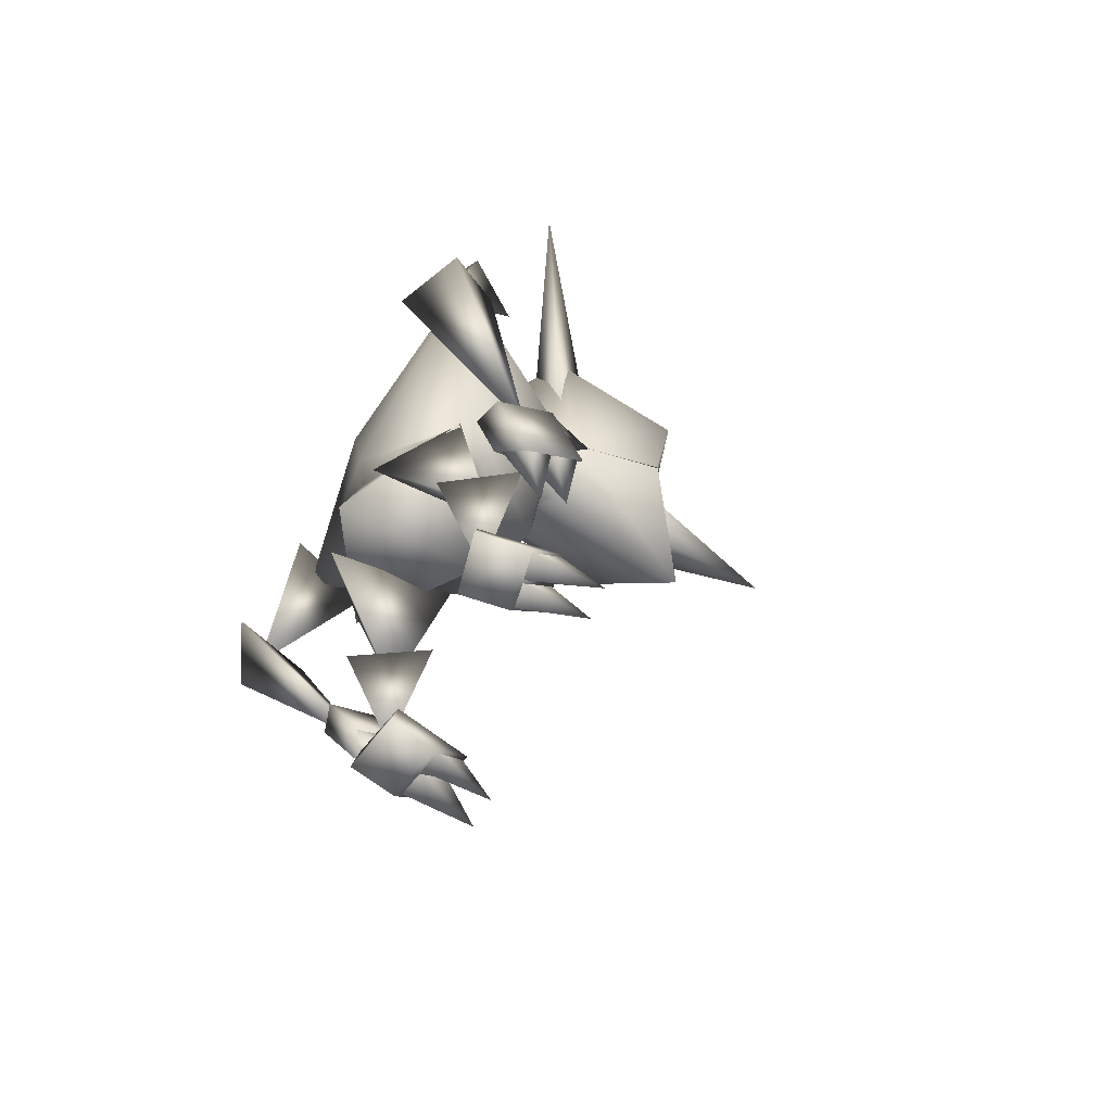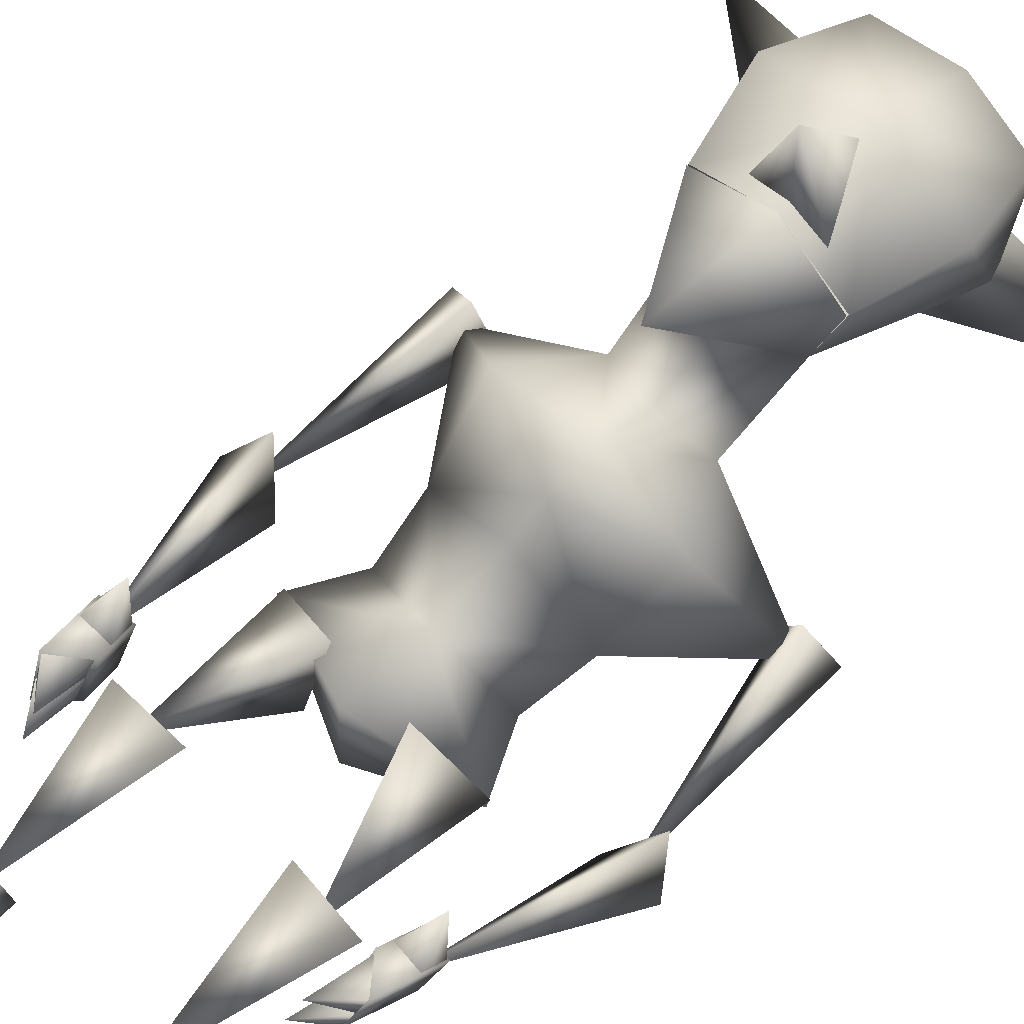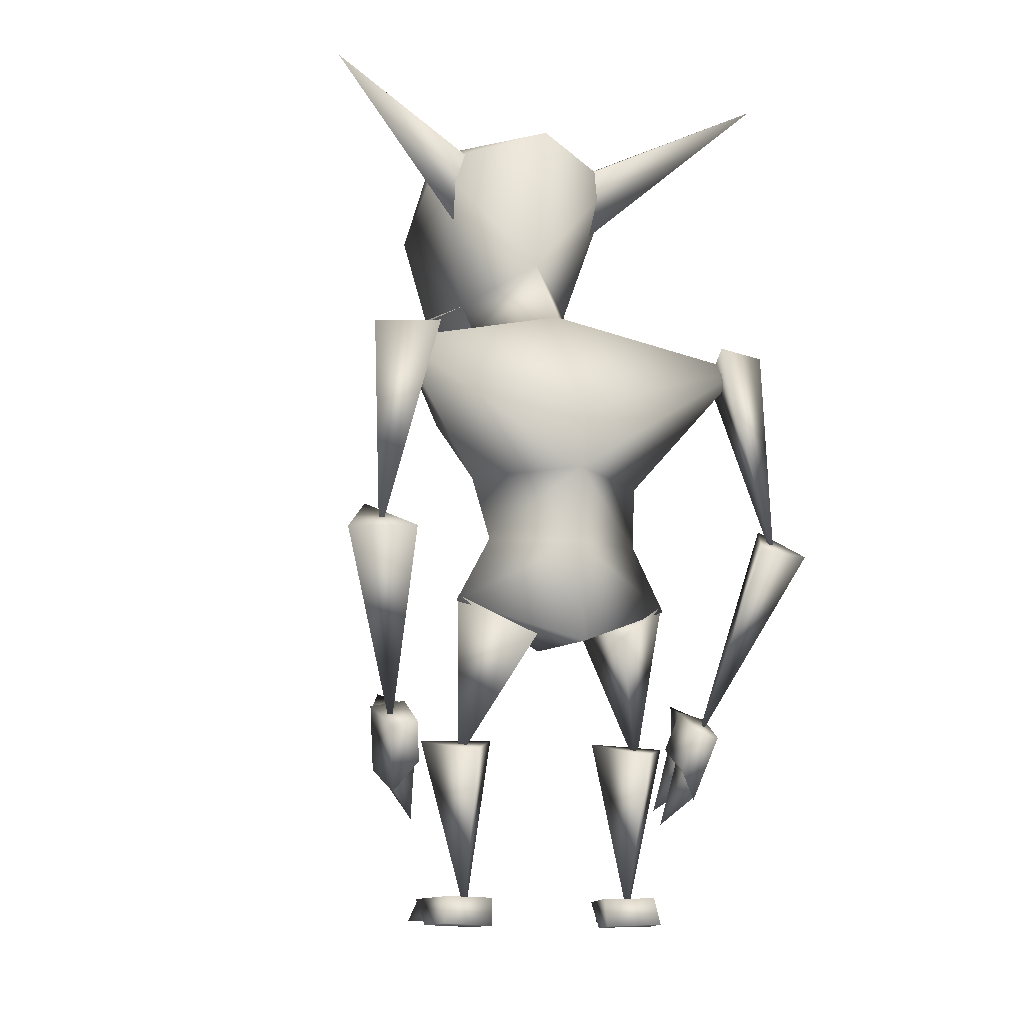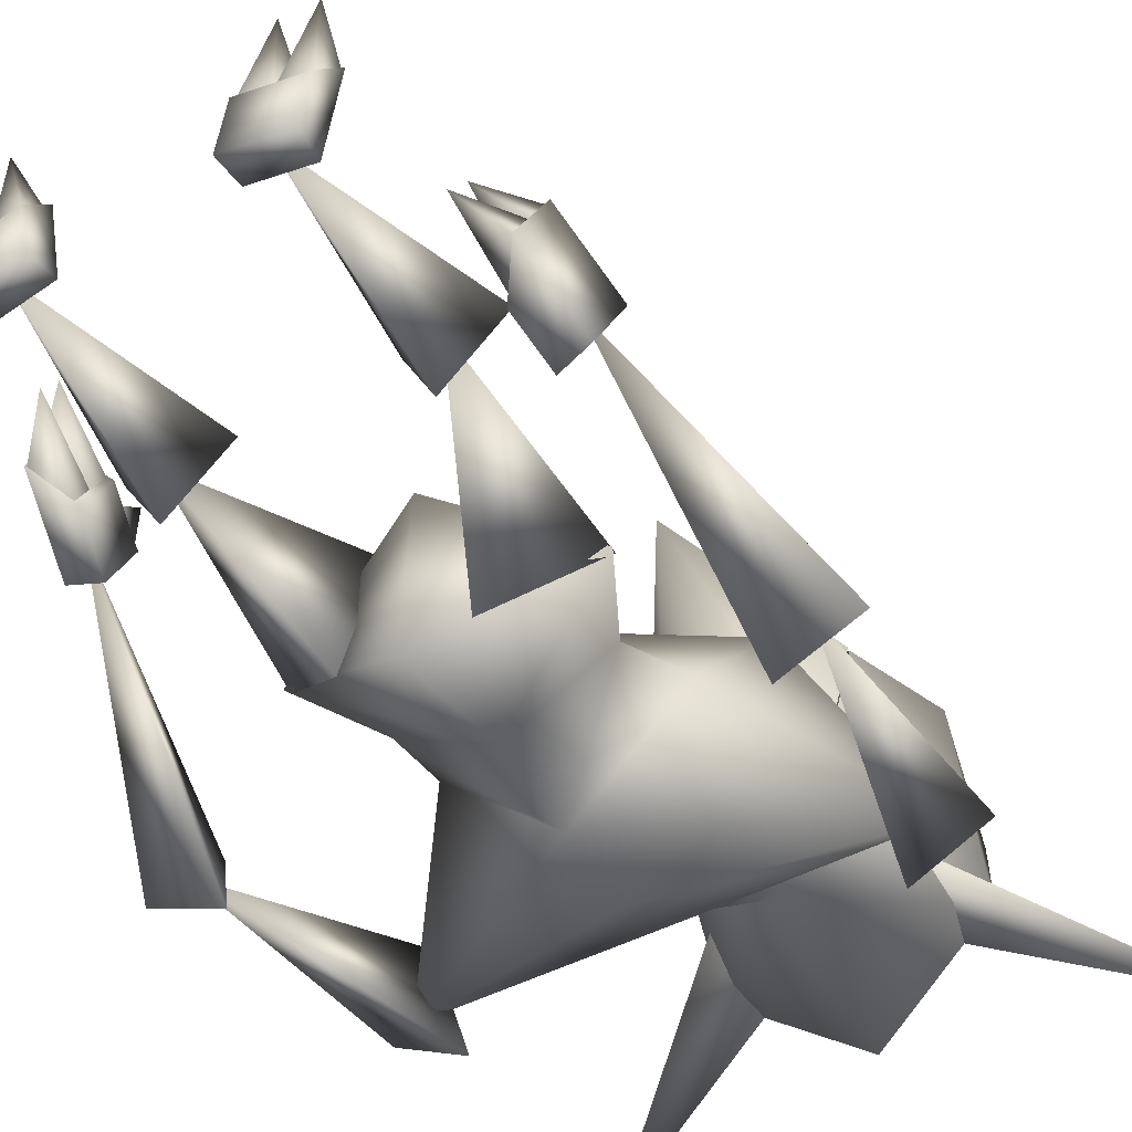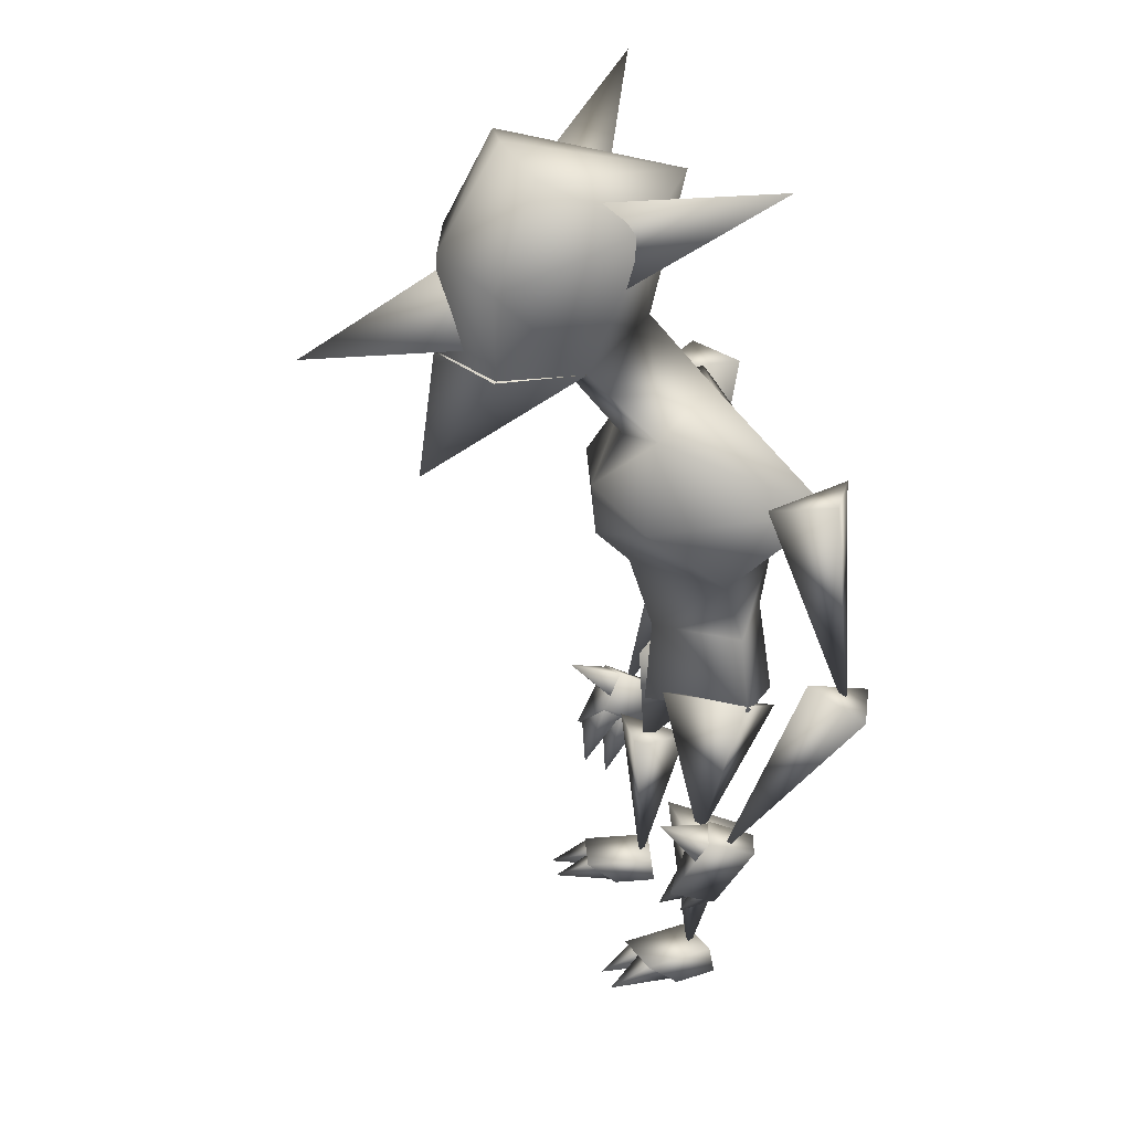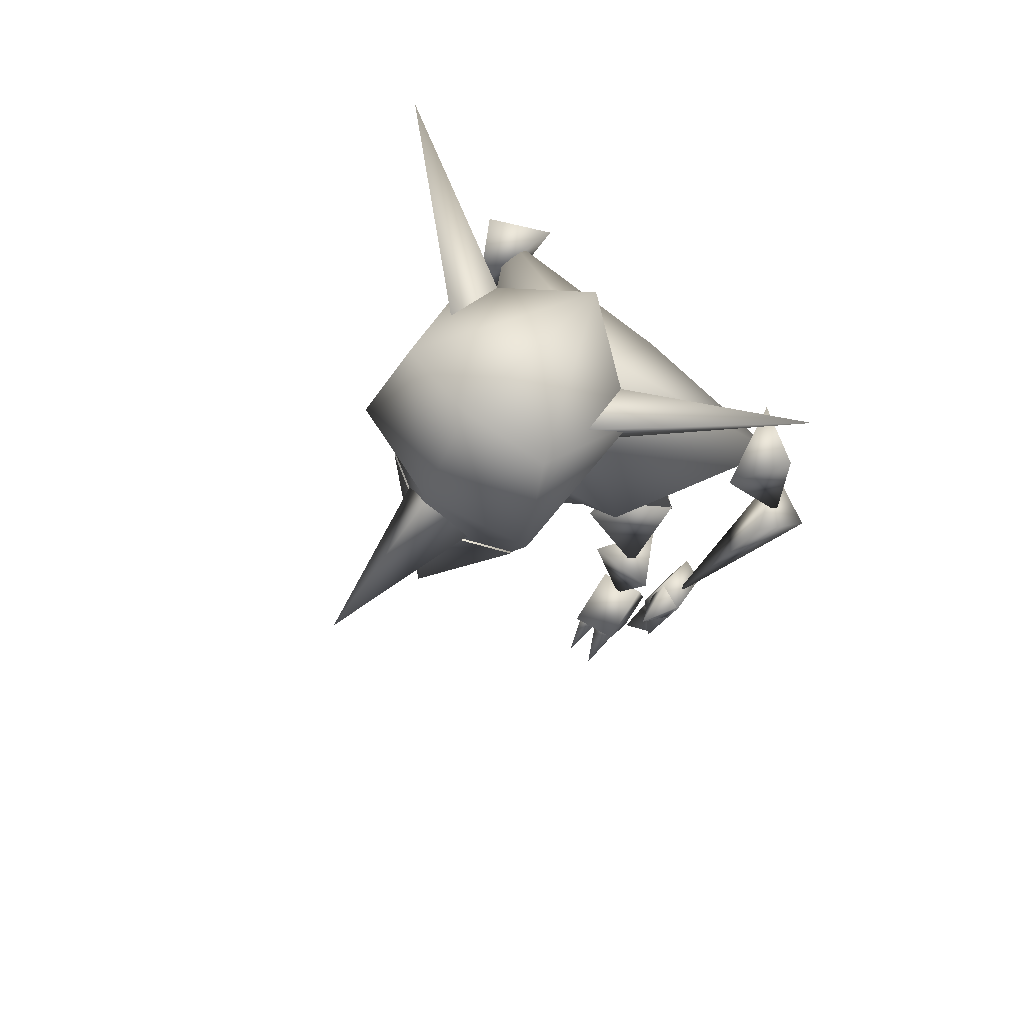
<metadata>
{"format":"obj","ext":"obj","renderer":"f3d","projection":"perspective","resolution":1024,"background":"white","views":[{"elev":-72.5,"azim":-117.3,"up":"+Y"},{"elev":72.1,"azim":46.2,"up":"+Z"},{"elev":-12.8,"azim":161.6,"up":"+Y"},{"elev":-45.5,"azim":31.4,"up":"+Z"},{"elev":27.9,"azim":74.5,"up":"+Y"},{"elev":72.6,"azim":41.6,"up":"+Y"}]}
</metadata>
<code>
o Goblin_Goblin.Mesh
v -0.08976 0.4312 -0.145
v -0.09315 1.004 0.09746
v -0.1194 0.9473 -0.0116
v -0.08838 0.7872 0.142
v -0.117 0.8931 0.1498
v -0.04329 0.8068 0.1658
v -0.06959 0.7753 0.03639
v -0.08824 0.7848 0.1438
v -0.0649 0.6829 -0.04608
v -0.214 0.6495 -0.1922
v -0.1029 0.5094 -0.1179
v -0.1178 0.5981 -0.01657
v -0.1283 0.3571 -0.1413
v -0.2727 1.029 -0.1094
v -0.07272 0.9677 0.04931
v -0.09101 0.8758 0.002169
v -0.04836 0.9375 -0.01697
v -0.2404 0.4103 -0.215
v -0.2012 0.6541 -0.1256
v -0.1745 0.6643 -0.2265
v -0.2421 0.6684 -0.1891
v -0.1909 0.2114 -0.09092
v -0.2448 0.4575 -0.165
v -0.2069 0.4167 -0.254
v -0.2775 0.4178 -0.2221
v -0.1106 0.1801 -0.09274
v -0.04694 0.3497 -0.06458
v -0.05155 0.3121 -0.2038
v -0.1265 0.364 -0.1402
v -0.09942 0.004838 -0.08737
v -0.15 0.2007 -0.07442
v -0.06391 0.2048 -0.06904
v -0.1042 0.1857 -0.1471
v -0.2016 0.2113 -0.1289
v -0.2102 0.2399 -0.07054
v -0.173 0.2462 -0.08196
v -0.1956 0.1702 -0.02922
v -0.1868 0.1409 -0.08725
v -0.164 0.2034 -0.05658
v -0.1626 0.174 -0.111
v -0.1721 0.2167 -0.1373
v -0.2077 0.2387 -0.07028
v -0.1751 0.2441 -0.0802
v -0.2033 0.2153 -0.05632
v -0.169 0.218 -0.06487
v -0.1884 0.2612 -0.01767
v -0.1901 0.157 -0.05925
v -0.1667 0.199 -0.05677
v -0.1937 0.1697 -0.03458
v -0.1673 0.1859 -0.07801
v -0.1588 0.1313 -0.02871
v -0.1862 0.143 -0.08626
v -0.1672 0.1843 -0.08094
v -0.19 0.155 -0.06187
v -0.1665 0.1707 -0.1046
v -0.1563 0.1126 -0.05541
v -0.1263 0.02358 -0.1057
v -0.0692 0.02261 -0.09287
v -0.07046 -0.008988 -0.09756
v -0.08291 0.02164 -0.01166
v -0.1402 0.02247 -0.02369
v -0.07886 -0.009604 -0.04769
v -0.1395 -0.00789 -0.06012
v -0.1318 -0.00671 -0.1105
v -0.1084 0.01969 -0.01877
v -0.08155 -0.006164 -0.04494
v -0.08747 0.01973 -0.01445
v -0.1062 -0.004148 -0.04869
v -0.1036 -0.001446 0.02522
v -0.1381 0.02155 -0.02458
v -0.1094 -0.004078 -0.04937
v -0.1117 0.01985 -0.01893
v -0.1362 -0.003201 -0.05413
v -0.1362 -0.001576 0.02269
v 0 0.6443 0.2093
v 0 1.018 0.1123
v 0 0.9709 -0.09372
v 0 0.5471 0.005769
v 0 0.9014 0.183
v 0.08976 0.4312 -0.145
v 0 0.809 -0.0544
v 0 0.7919 0.1864
v 0.09315 1.004 0.09746
v 0.1194 0.9473 -0.0116
v 0.08838 0.7872 0.142
v 0.117 0.8931 0.1498
v 0 0.8848 0.1813
v 0 0.7979 0.3373
v 0.04329 0.8068 0.1658
v 0 0.8059 0.1852
v 0.06959 0.7753 0.03639
v 0 0.4241 -0.1993
v 0 0.7914 0.1888
v 0.08824 0.7848 0.1438
v 0 0.7563 0.04465
v 0 0.6683 -0.02468
v 0 0.7156 -0.1302
v 0.0649 0.6829 -0.04608
v 0 0.6091 0.01112
v 0 0.316 -0.05731
v 0.214 0.6495 -0.1922
v 0 0.5808 -0.2263
v 0.1029 0.5094 -0.1179
v 0 0.3048 -0.2184
v 0 0.4158 -0.06446
v 0 0.5091 -0.2127
v 0.1178 0.5981 -0.01657
v 0.1283 0.3571 -0.1413
v 0.2727 1.029 -0.1094
v 0.07272 0.9677 0.04931
v 0.09101 0.8758 0.002169
v 0.04836 0.9375 -0.01697
v 0 0.5064 -0.03511
v 0.2404 0.4103 -0.215
v 0.2012 0.6541 -0.1256
v 0.1745 0.6643 -0.2265
v 0.2421 0.6684 -0.1891
v 0.1909 0.2114 -0.09092
v 0.2448 0.4575 -0.165
v 0.2069 0.4167 -0.254
v 0.2775 0.4178 -0.2221
v 0.1106 0.1801 -0.09274
v 0.04694 0.3497 -0.06458
v 0.05155 0.3121 -0.2038
v 0.1265 0.364 -0.1402
v 0.09942 0.004838 -0.08737
v 0.15 0.2007 -0.07442
v 0.06391 0.2048 -0.06904
v 0.1042 0.1857 -0.1471
v 0.2016 0.2113 -0.1289
v 0.2102 0.2399 -0.07054
v 0.173 0.2462 -0.08196
v 0.1956 0.1702 -0.02922
v 0.1868 0.1409 -0.08725
v 0.164 0.2034 -0.05658
v 0.1626 0.174 -0.111
v 0.1721 0.2167 -0.1373
v 0.2077 0.2387 -0.07028
v 0.1751 0.2441 -0.0802
v 0.2033 0.2153 -0.05632
v 0.169 0.218 -0.06487
v 0.1884 0.2612 -0.01767
v 0.1901 0.157 -0.05925
v 0.1667 0.199 -0.05677
v 0.1937 0.1697 -0.03458
v 0.1673 0.1859 -0.07801
v 0.1588 0.1313 -0.02871
v 0.1862 0.143 -0.08626
v 0.1672 0.1843 -0.08094
v 0.19 0.155 -0.06187
v 0.1665 0.1707 -0.1046
v 0.1563 0.1126 -0.05541
v 0.1263 0.02358 -0.1057
v 0.0692 0.02261 -0.09287
v 0.07046 -0.008988 -0.09756
v 0.08291 0.02164 -0.01166
v 0.1402 0.02247 -0.02369
v 0.07886 -0.009604 -0.04769
v 0.1395 -0.00789 -0.06012
v 0.1318 -0.00671 -0.1105
v 0.1084 0.01969 -0.01877
v 0.08155 -0.006164 -0.04494
v 0.08747 0.01973 -0.01445
v 0.1062 -0.004148 -0.04869
v 0.1036 -0.001446 0.02522
v 0.1381 0.02155 -0.02458
v 0.1094 -0.004078 -0.04937
v 0.1117 0.01985 -0.01893
v 0.1362 -0.003201 -0.05413
v 0.1362 -0.001576 0.02269
g Goblin_Goblin.Mesh_goblin.mat
f 13 105 1
f 81 3 77
f 76 77 2
f 3 5 2
f 3 2 77
f 79 4 82
f 3 7 5
f 79 2 5
f 75 93 8
f 88 87 6
f 6 90 88
f 9 95 7
f 7 75 8
f 5 7 4
f 81 7 3
f 9 10 12
f 95 75 7
f 81 9 7
f 10 11 12
f 78 99 12
f 11 10 106
f 97 102 10
f 11 1 105
f 11 106 1
f 11 113 78
f 106 92 1
f 11 78 12
f 99 9 12
f 106 10 102
f 113 11 105
f 16 14 17
f 17 14 15
f 15 14 16
f 97 10 9
f 92 13 1
f 104 100 13
f 20 18 21
f 21 18 19
f 19 18 20
f 20 21 19
f 24 22 25
f 25 22 23
f 23 22 24
f 24 25 23
f 28 26 29
f 29 26 27
f 27 26 28
f 28 29 27
f 32 30 33
f 33 30 31
f 31 30 32
f 32 33 31
f 35 36 41
f 37 40 39
f 35 39 36
f 36 40 41
f 38 35 34
f 40 37 38
f 40 34 41
f 41 34 35
f 48 51 50
f 43 46 45
f 42 46 43
f 44 46 42
f 45 46 44
f 49 51 48
f 47 51 49
f 50 51 47
f 53 56 55
f 54 56 53
f 52 56 54
f 55 56 52
f 58 59 64
f 60 63 62
f 58 62 59
f 59 63 64
f 61 58 57
f 63 60 61
f 63 57 64
f 64 57 58
f 66 69 68
f 67 69 66
f 65 69 67
f 68 69 65
f 71 74 73
f 72 74 71
f 70 74 72
f 73 74 70
f 105 108 80
f 81 77 84
f 76 83 77
f 84 83 86
f 84 77 83
f 79 85 86
f 84 86 91
f 83 79 86
f 75 94 93
f 88 89 87
f 89 88 90
f 95 98 91
f 91 94 75
f 86 85 91
f 81 84 91
f 98 107 101
f 95 91 75
f 81 98 97
f 101 107 103
f 78 107 99
f 103 106 101
f 97 101 102
f 103 105 80
f 103 80 106
f 103 78 113
f 106 80 92
f 103 107 78
f 98 99 107
f 106 102 101
f 113 105 103
f 111 112 109
f 112 110 109
f 110 111 109
f 97 98 101
f 92 108 104
f 104 108 100
f 116 117 114
f 117 115 114
f 115 116 114
f 116 115 117
f 120 121 118
f 121 119 118
f 119 120 118
f 120 119 121
f 124 125 122
f 125 123 122
f 123 124 122
f 124 123 125
f 128 129 126
f 129 127 126
f 127 128 126
f 128 127 129
f 131 137 132
f 133 135 136
f 131 135 133
f 132 136 135
f 131 134 130
f 136 134 133
f 136 130 134
f 137 131 130
f 144 146 147
f 139 141 142
f 138 139 142
f 140 138 142
f 141 140 142
f 145 144 147
f 143 145 147
f 146 143 147
f 149 151 152
f 150 149 152
f 148 150 152
f 151 148 152
f 154 160 155
f 156 158 159
f 154 158 156
f 155 159 158
f 154 157 153
f 159 157 156
f 159 153 157
f 160 154 153
f 162 164 165
f 163 162 165
f 161 163 165
f 164 161 165
f 167 169 170
f 168 167 170
f 166 168 170
f 169 166 170
f 13 100 105
f 79 5 4
f 79 76 2
f 9 96 95
f 81 97 9
f 99 96 9
f 92 104 13
f 35 37 39
f 36 39 40
f 38 37 35
f 40 38 34
f 58 60 62
f 59 62 63
f 61 60 58
f 63 61 57
f 105 100 108
f 79 82 85
f 83 76 79
f 95 96 98
f 81 91 98
f 98 96 99
f 92 80 108
f 131 132 135
f 132 137 136
f 131 133 134
f 136 137 130
f 154 155 158
f 155 160 159
f 154 156 157
f 159 160 153

</code>
